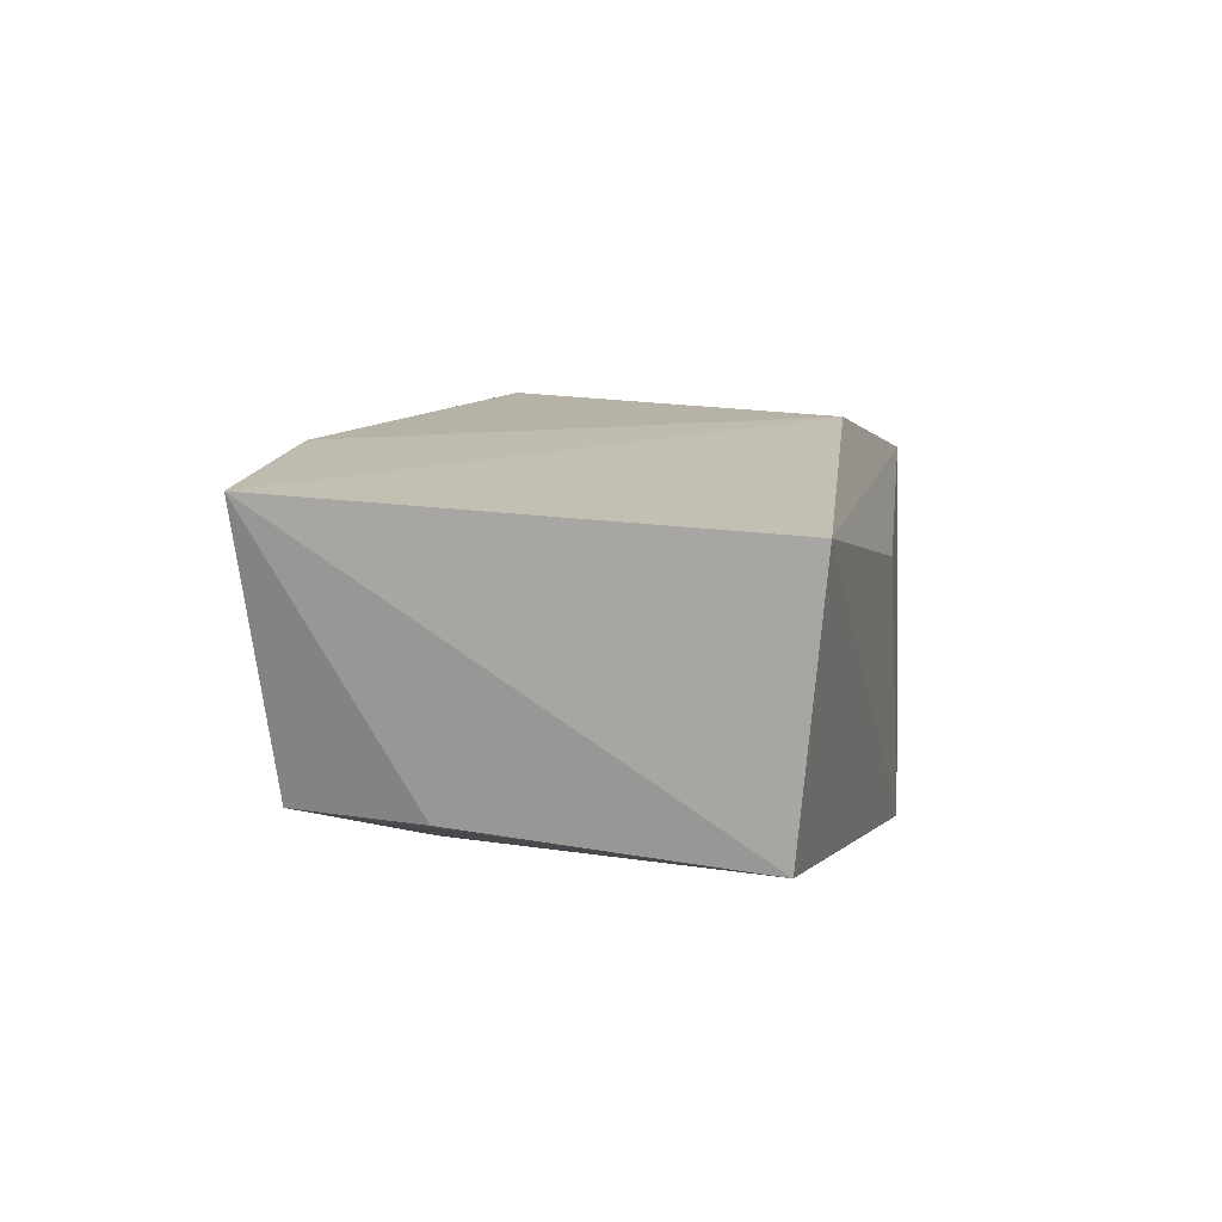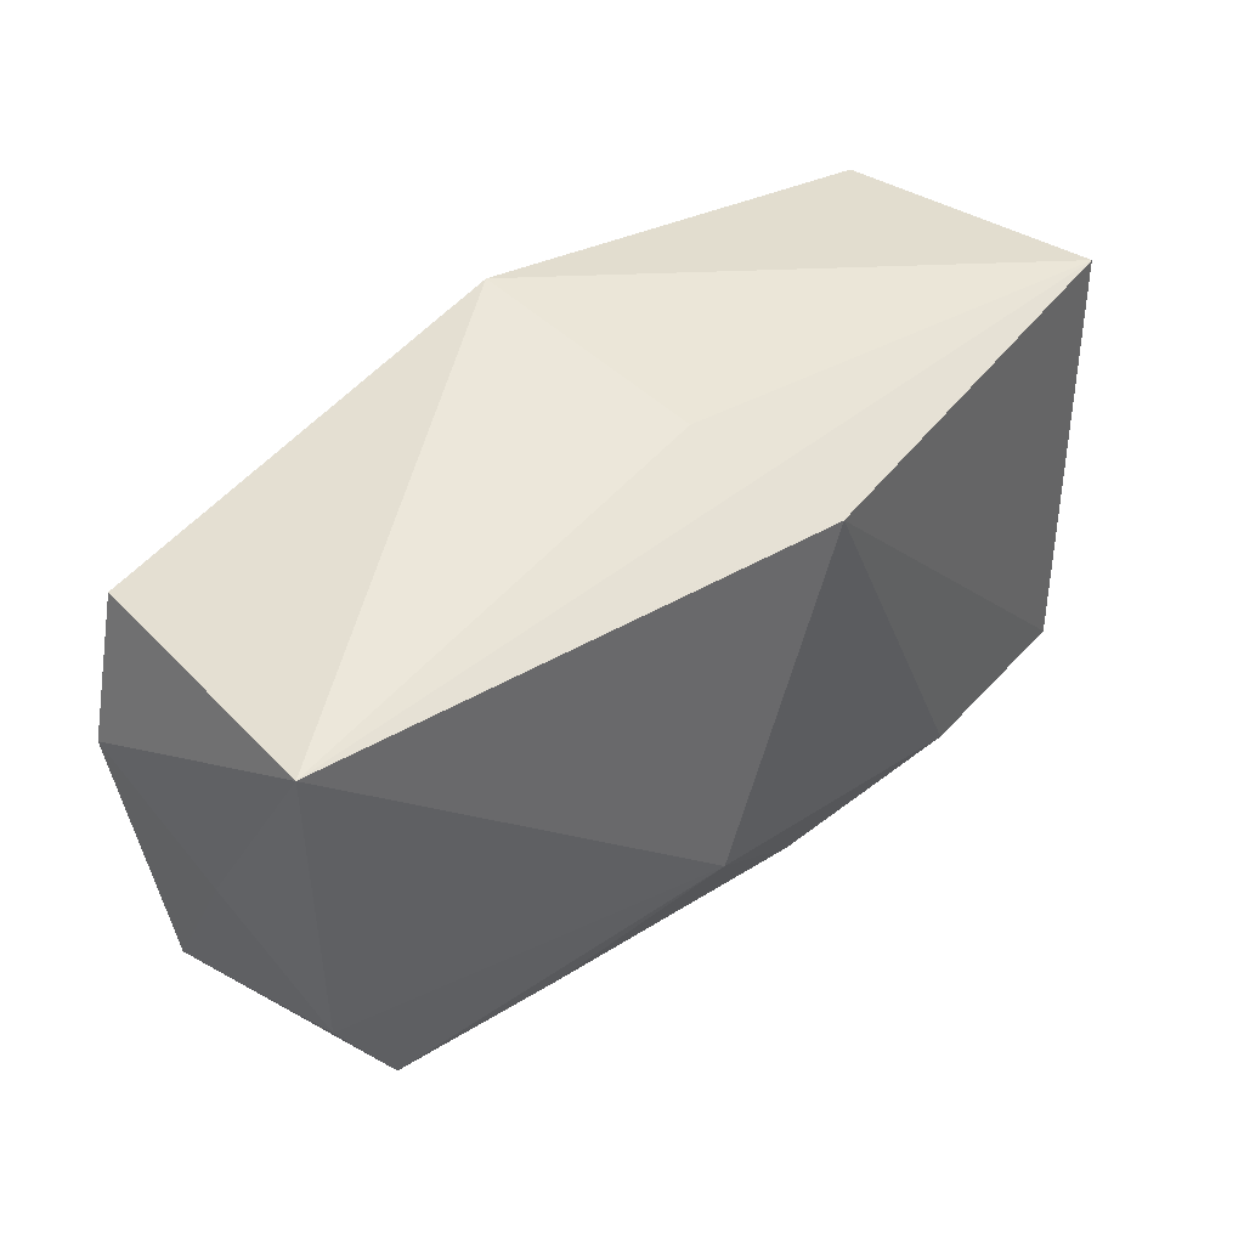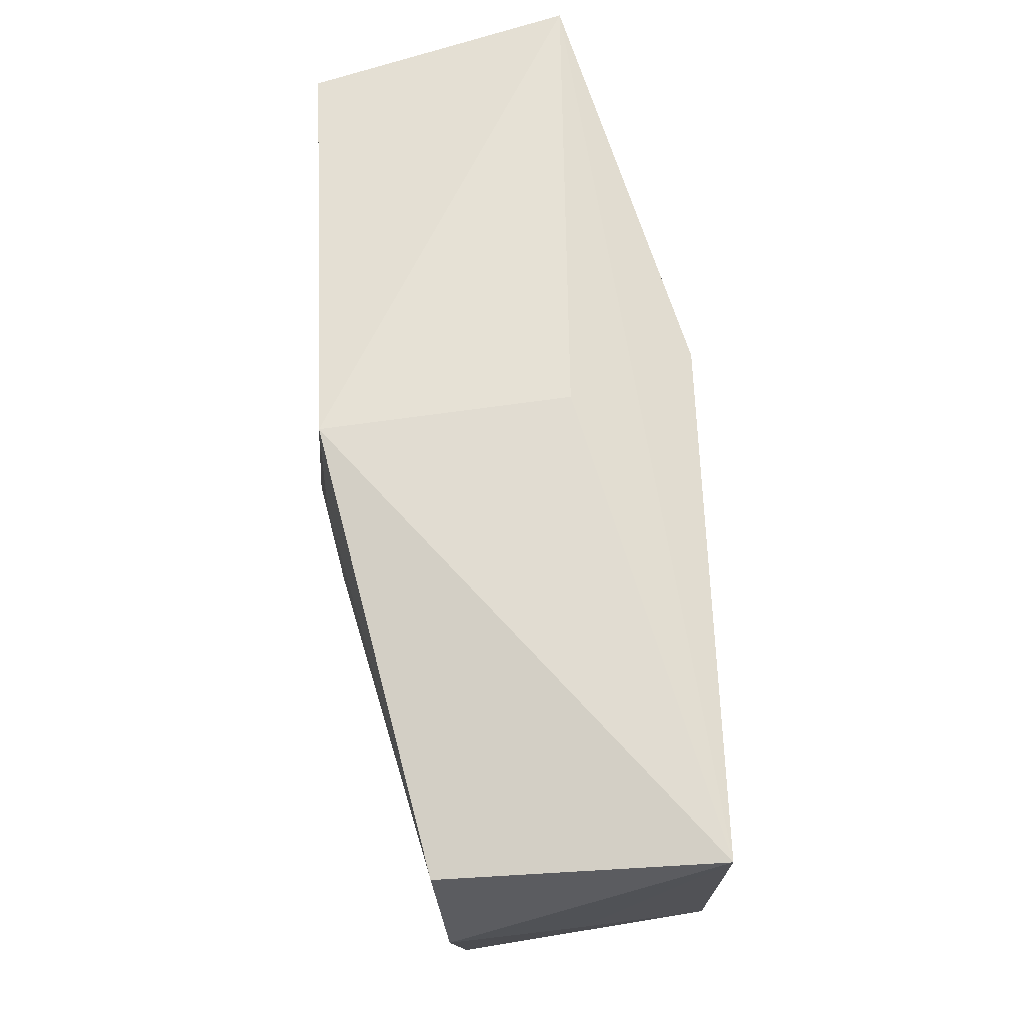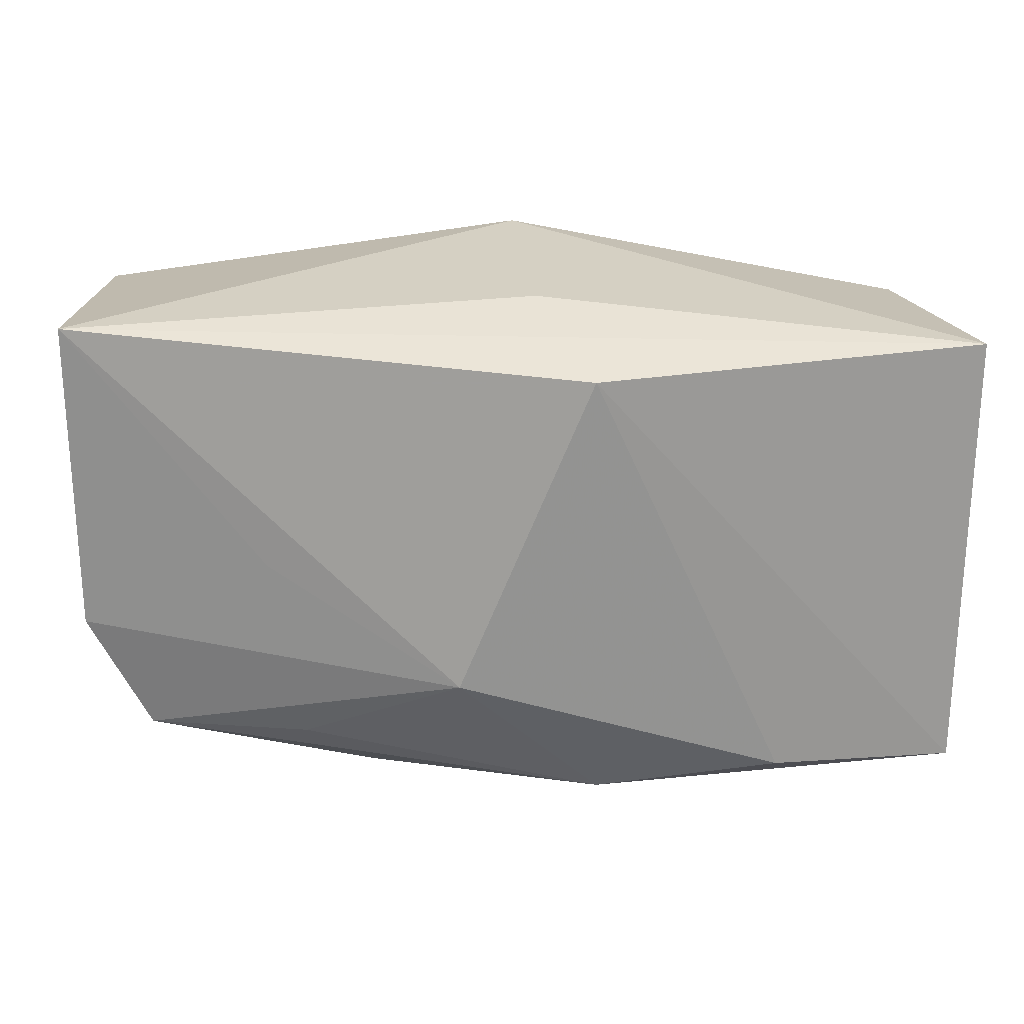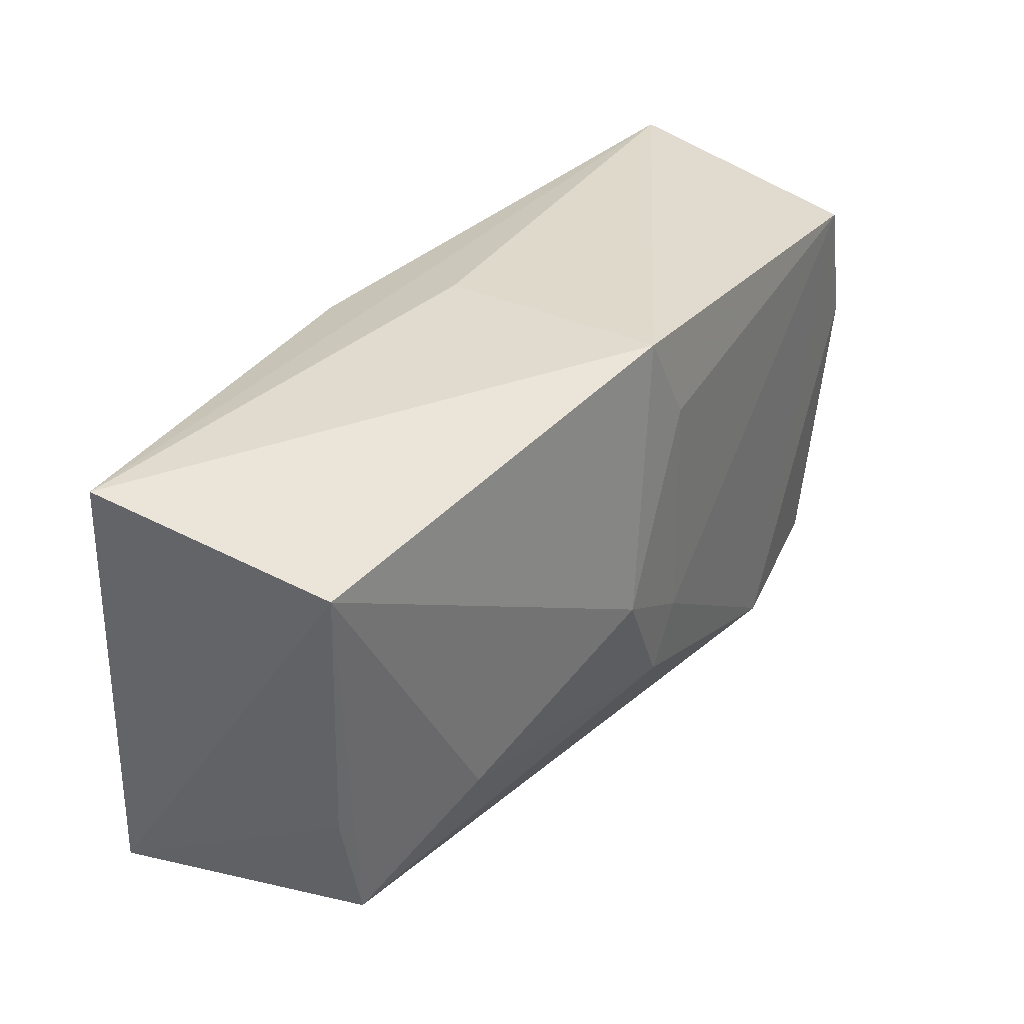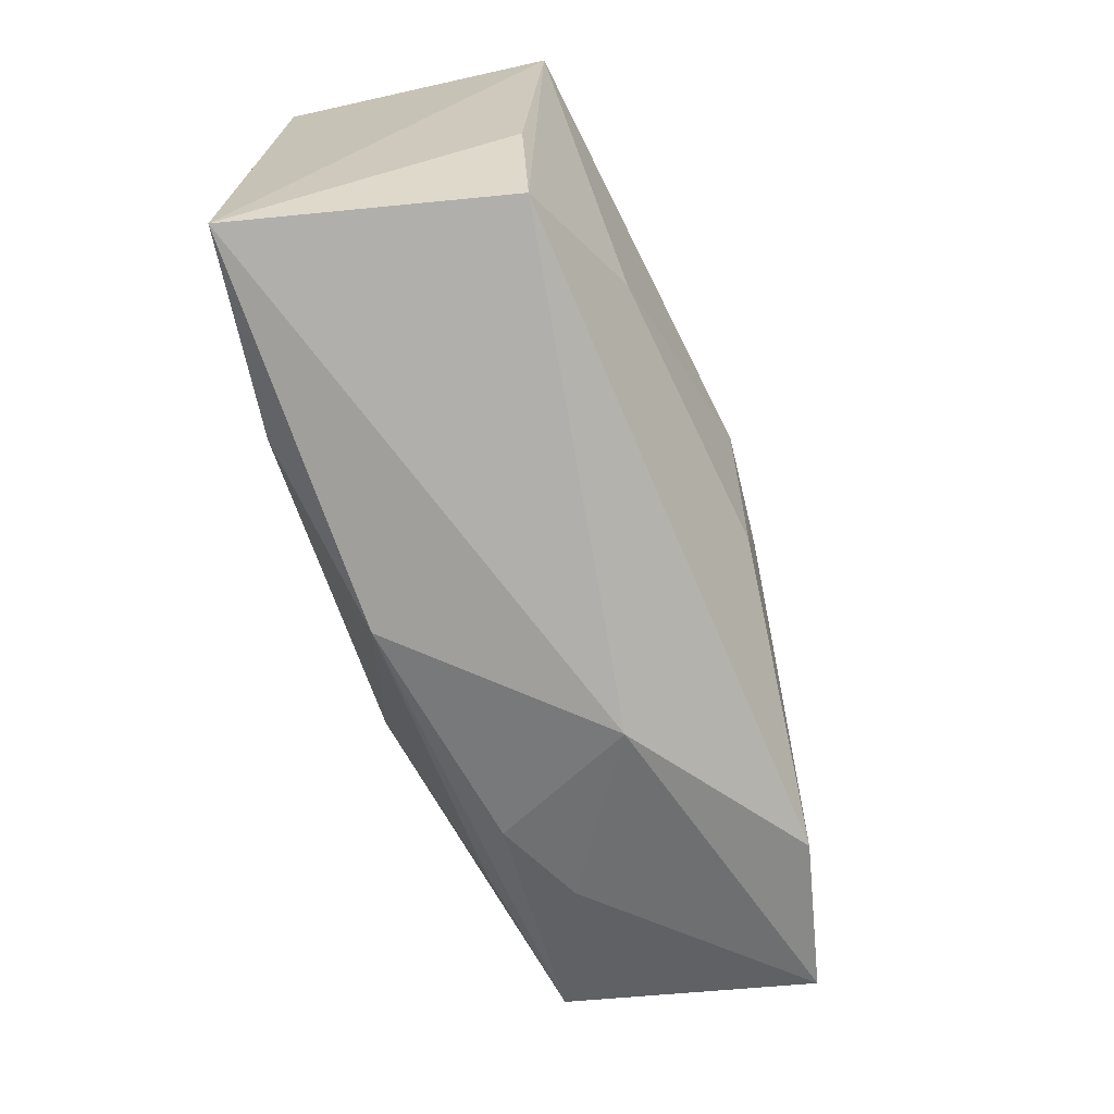
<metadata>
{"format":"obj","ext":"obj","renderer":"f3d","projection":"perspective","resolution":1024,"background":"white","views":[{"elev":12.5,"azim":97.0,"up":"+Z"},{"elev":46.5,"azim":-49.0,"up":"+Y"},{"elev":71.0,"azim":-103.4,"up":"+Y"},{"elev":23.7,"azim":-10.1,"up":"+Y"},{"elev":33.4,"azim":122.5,"up":"+Y"},{"elev":-69.8,"azim":104.6,"up":"+Y"}]}
</metadata>
<code>
v 0.001142 -0.01155 -0.0164
v 0.006505 -0.001511 -0.01691
v -0.02344 0.001154 0.01208
v 0.0053 -0.02307 0.01271
v -0.03603 -0.01774 -0.01321
v 0.03819 0.0156 -0.00912
v -0.00705 -0.02434 -0.003801
v 0.002589 0.02235 -0.01576
v -0.03819 0.007536 -0.01457
v -0.03404 -0.01517 0.007849
v 0.03875 0.01765 0.01343
v 0.0009508 0.02144 0.004973
v -0.0145 -0.02102 0.007855
v 0.03781 -0.02147 0.01546
v -0.001415 -0.00572 -0.01677
v -0.007717 -0.009764 0.01637
v -0.02068 -0.01568 0.01096
v -0.02237 -0.01974 -0.0153
v -0.03466 0.01912 -0.01494
v 0.02348 -0.01074 -0.01202
v -0.03873 0.001221 -0.003251
v -0.02169 -0.01991 0.003792
v 0.003872 0.0174 0.01637
v -0.0391 -0.004886 0.007695
v -0.0391 0.02172 0.007772
v 0.03382 -0.01932 -0.00702
v 0.03638 -0.008614 -0.007063
v 0.02111 -0.02028 0.01637
v -0.001283 0.01452 -0.01656
f 4 7 14
f 23 14 11
f 14 6 11
f 14 7 26
f 7 18 26
f 28 14 23
f 28 4 14
f 15 18 19
f 15 29 2
f 19 29 15
f 8 11 6
f 8 29 19
f 8 6 2
f 2 29 8
f 27 6 14
f 14 26 27
f 27 26 6
f 2 6 20
f 6 26 20
f 11 8 12
f 18 15 1
f 1 26 18
f 1 20 26
f 1 15 2
f 2 20 1
f 5 18 7
f 23 11 25
f 11 12 25
f 25 8 19
f 25 12 8
f 16 28 23
f 23 25 16
f 4 28 16
f 24 5 10
f 10 16 24
f 9 25 19
f 19 18 9
f 18 5 9
f 3 25 24
f 24 16 3
f 3 16 25
f 22 5 7
f 22 10 5
f 4 16 17
f 17 10 4
f 16 10 17
f 24 25 21
f 25 9 21
f 21 5 24
f 21 9 5
f 7 4 13
f 13 22 7
f 4 10 13
f 10 22 13

</code>
